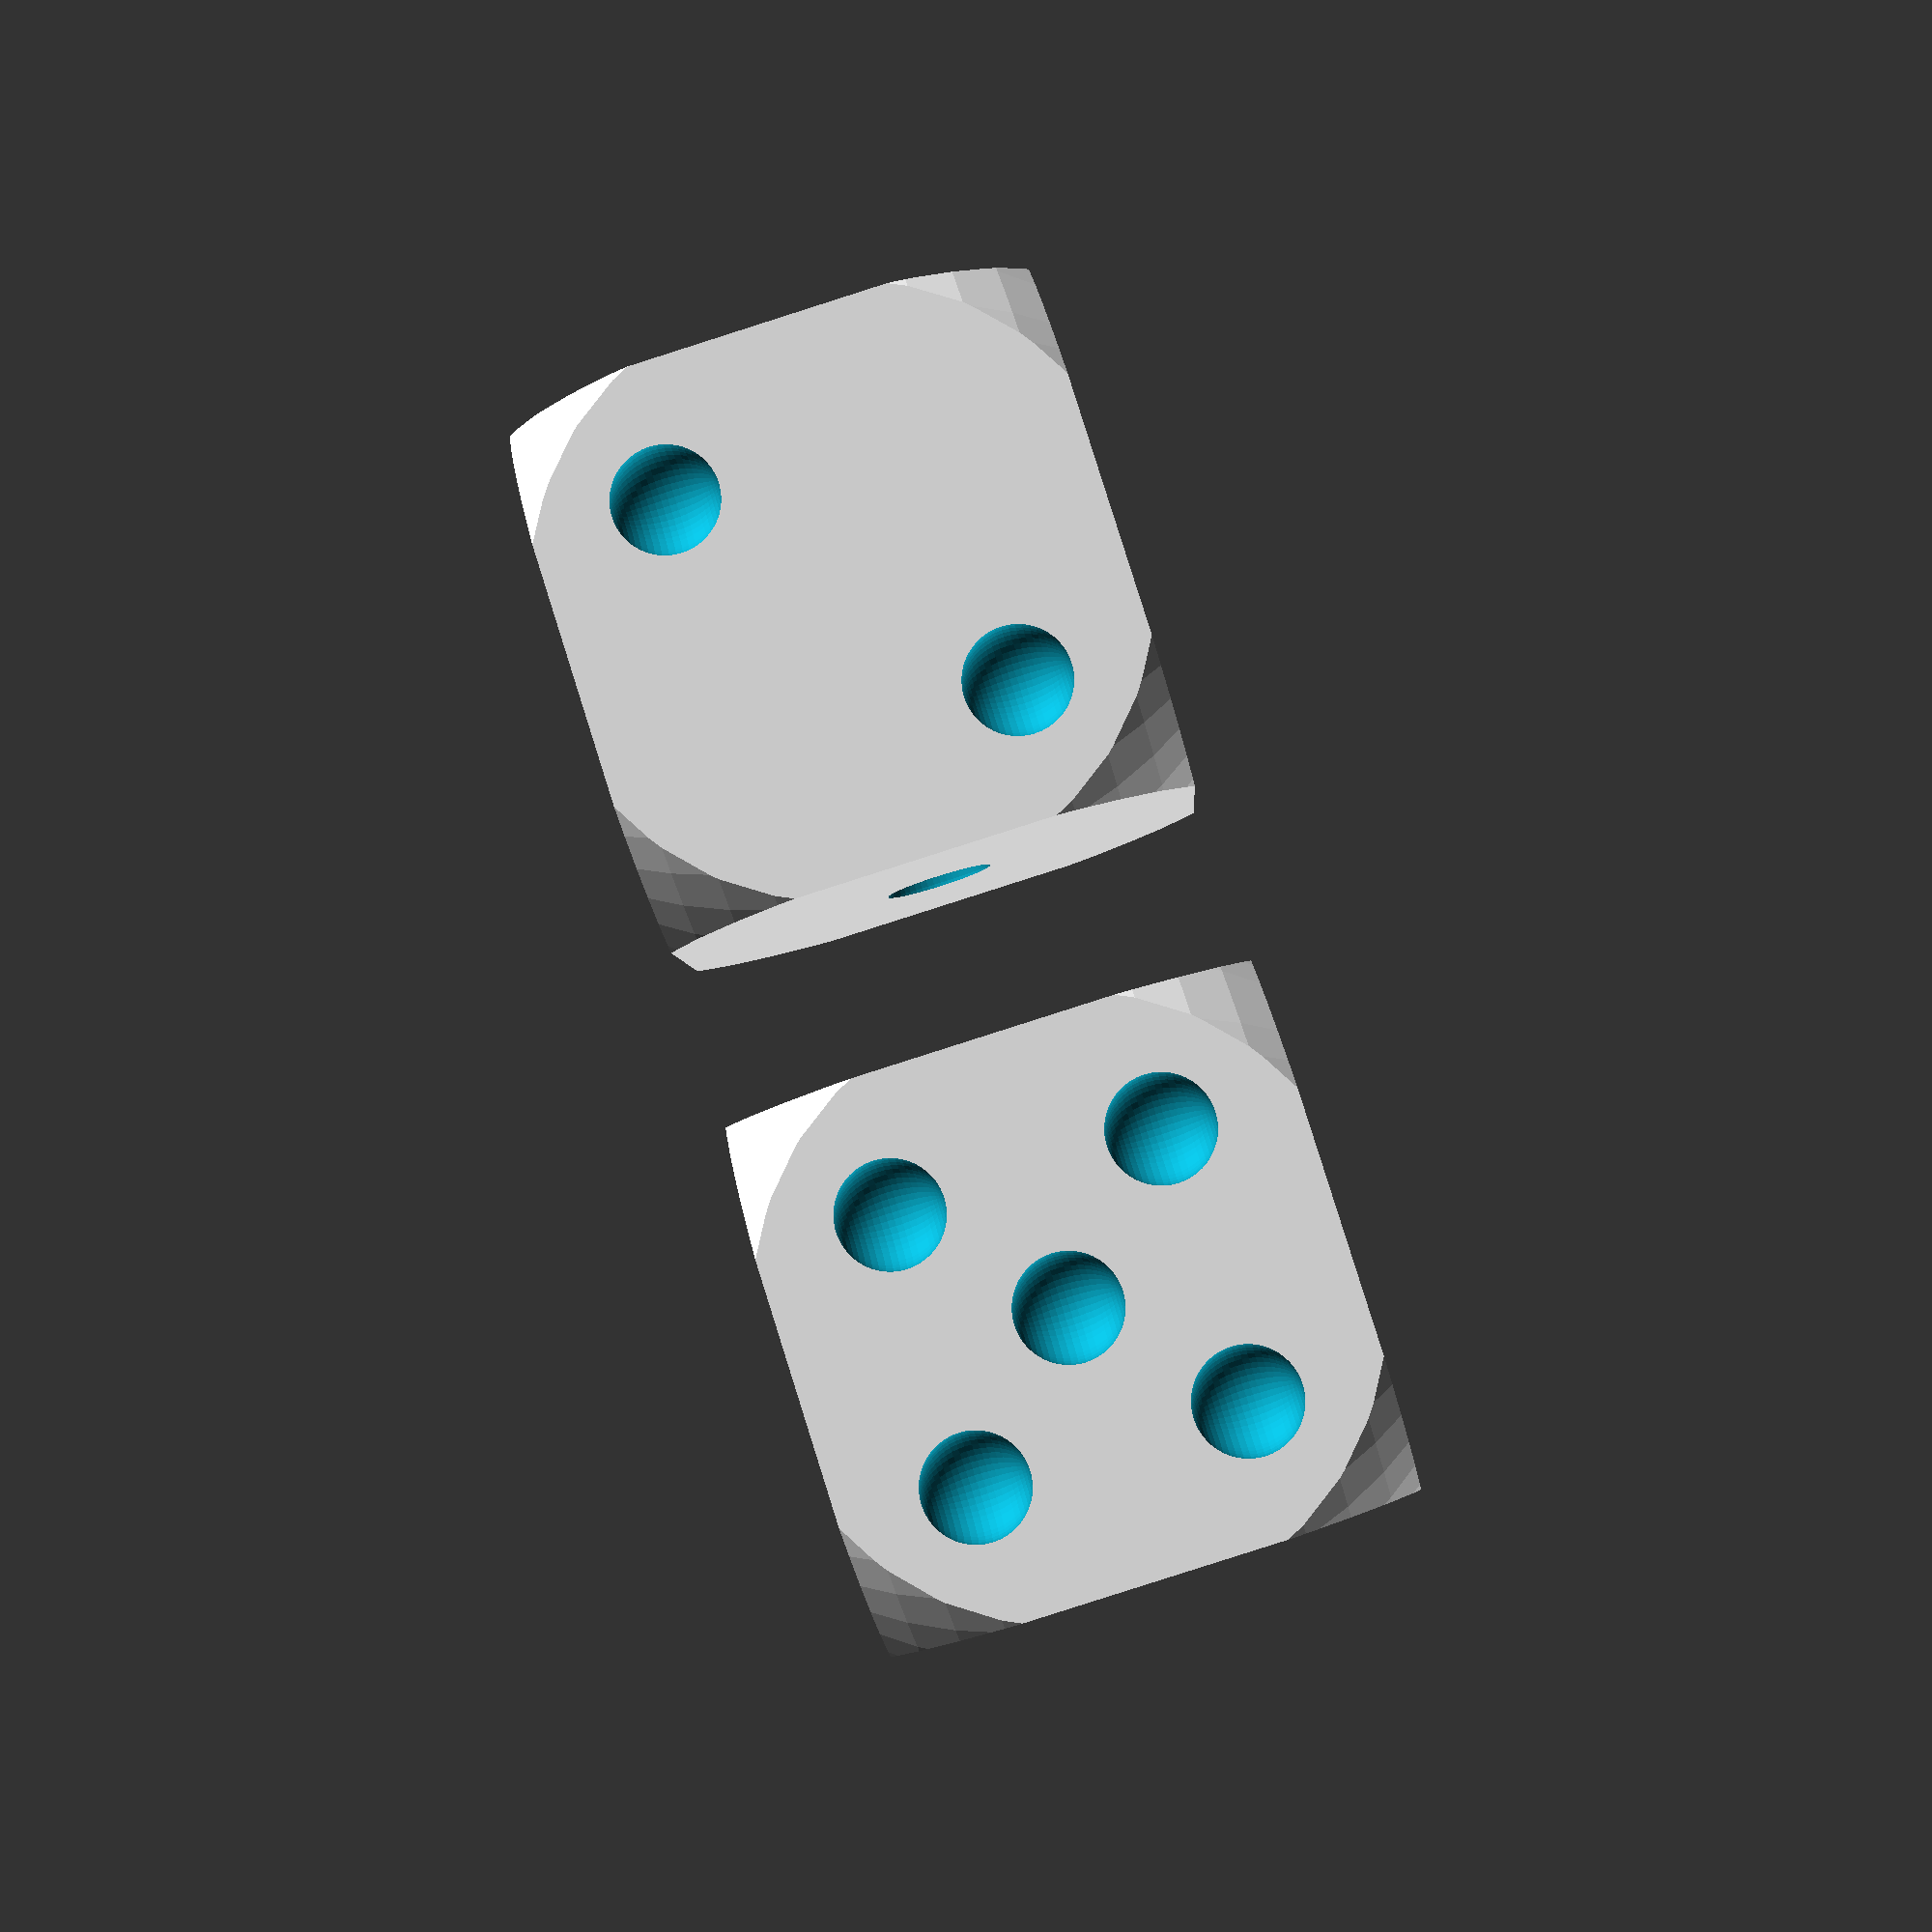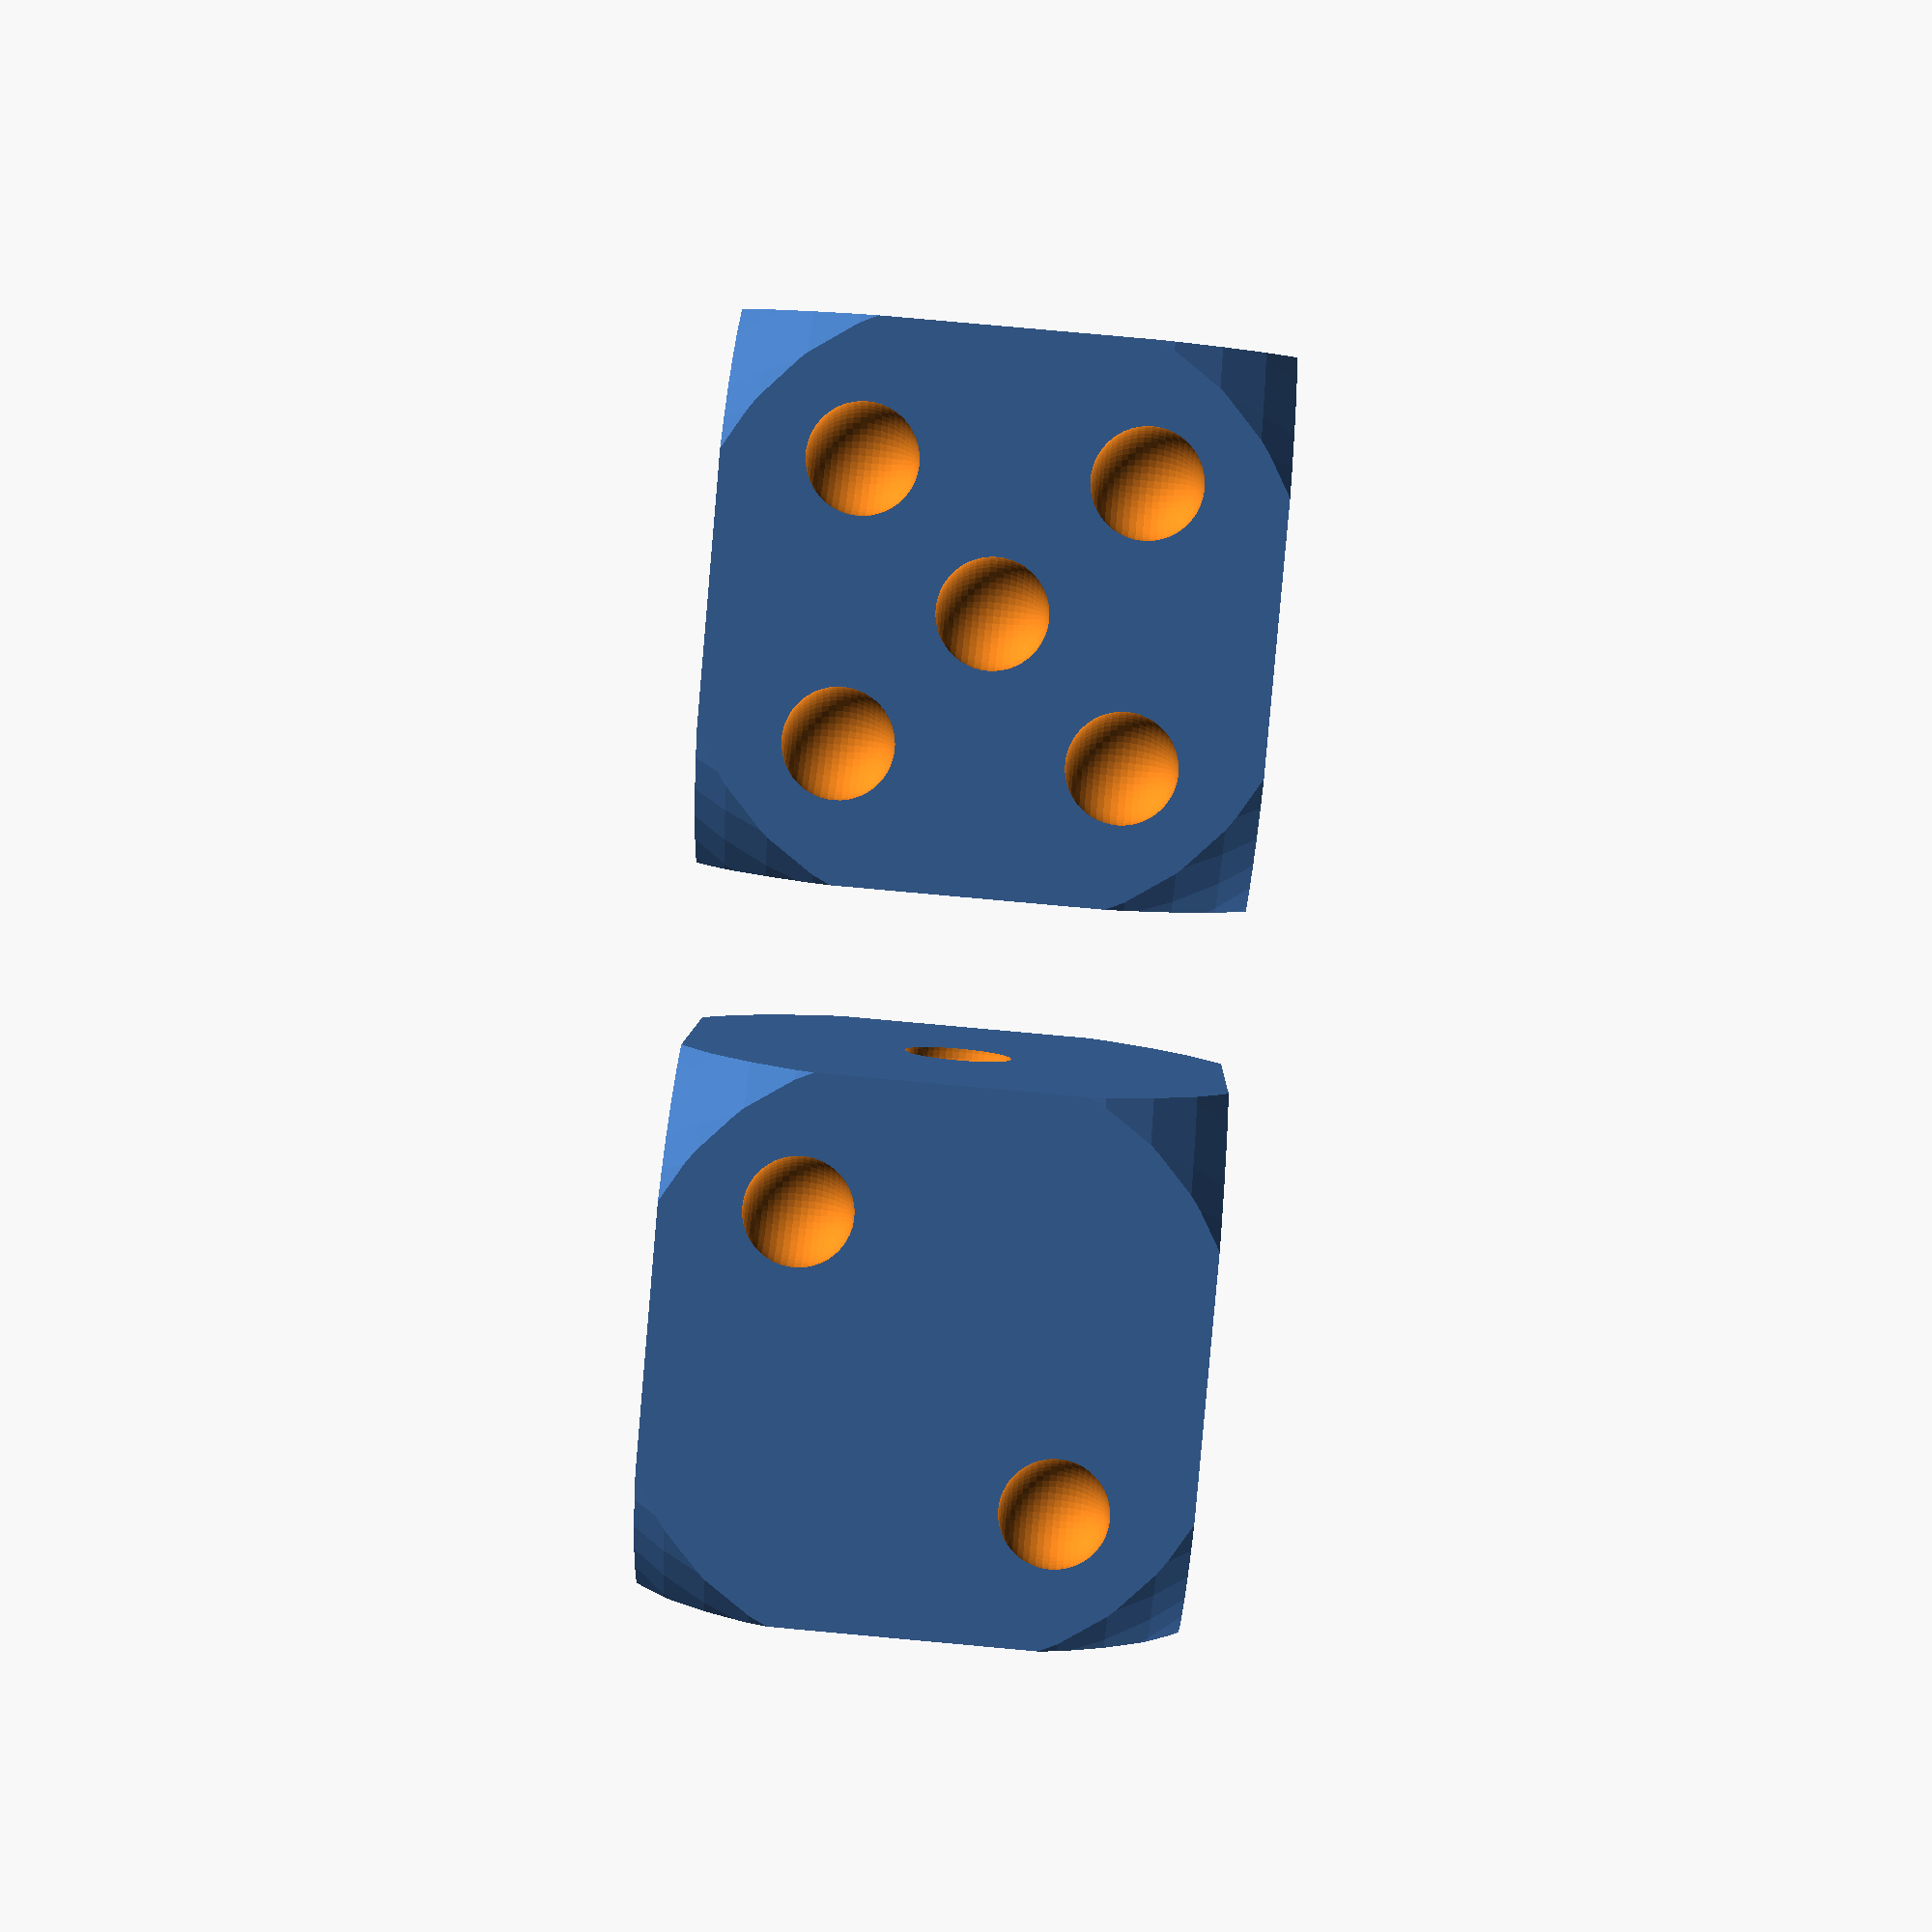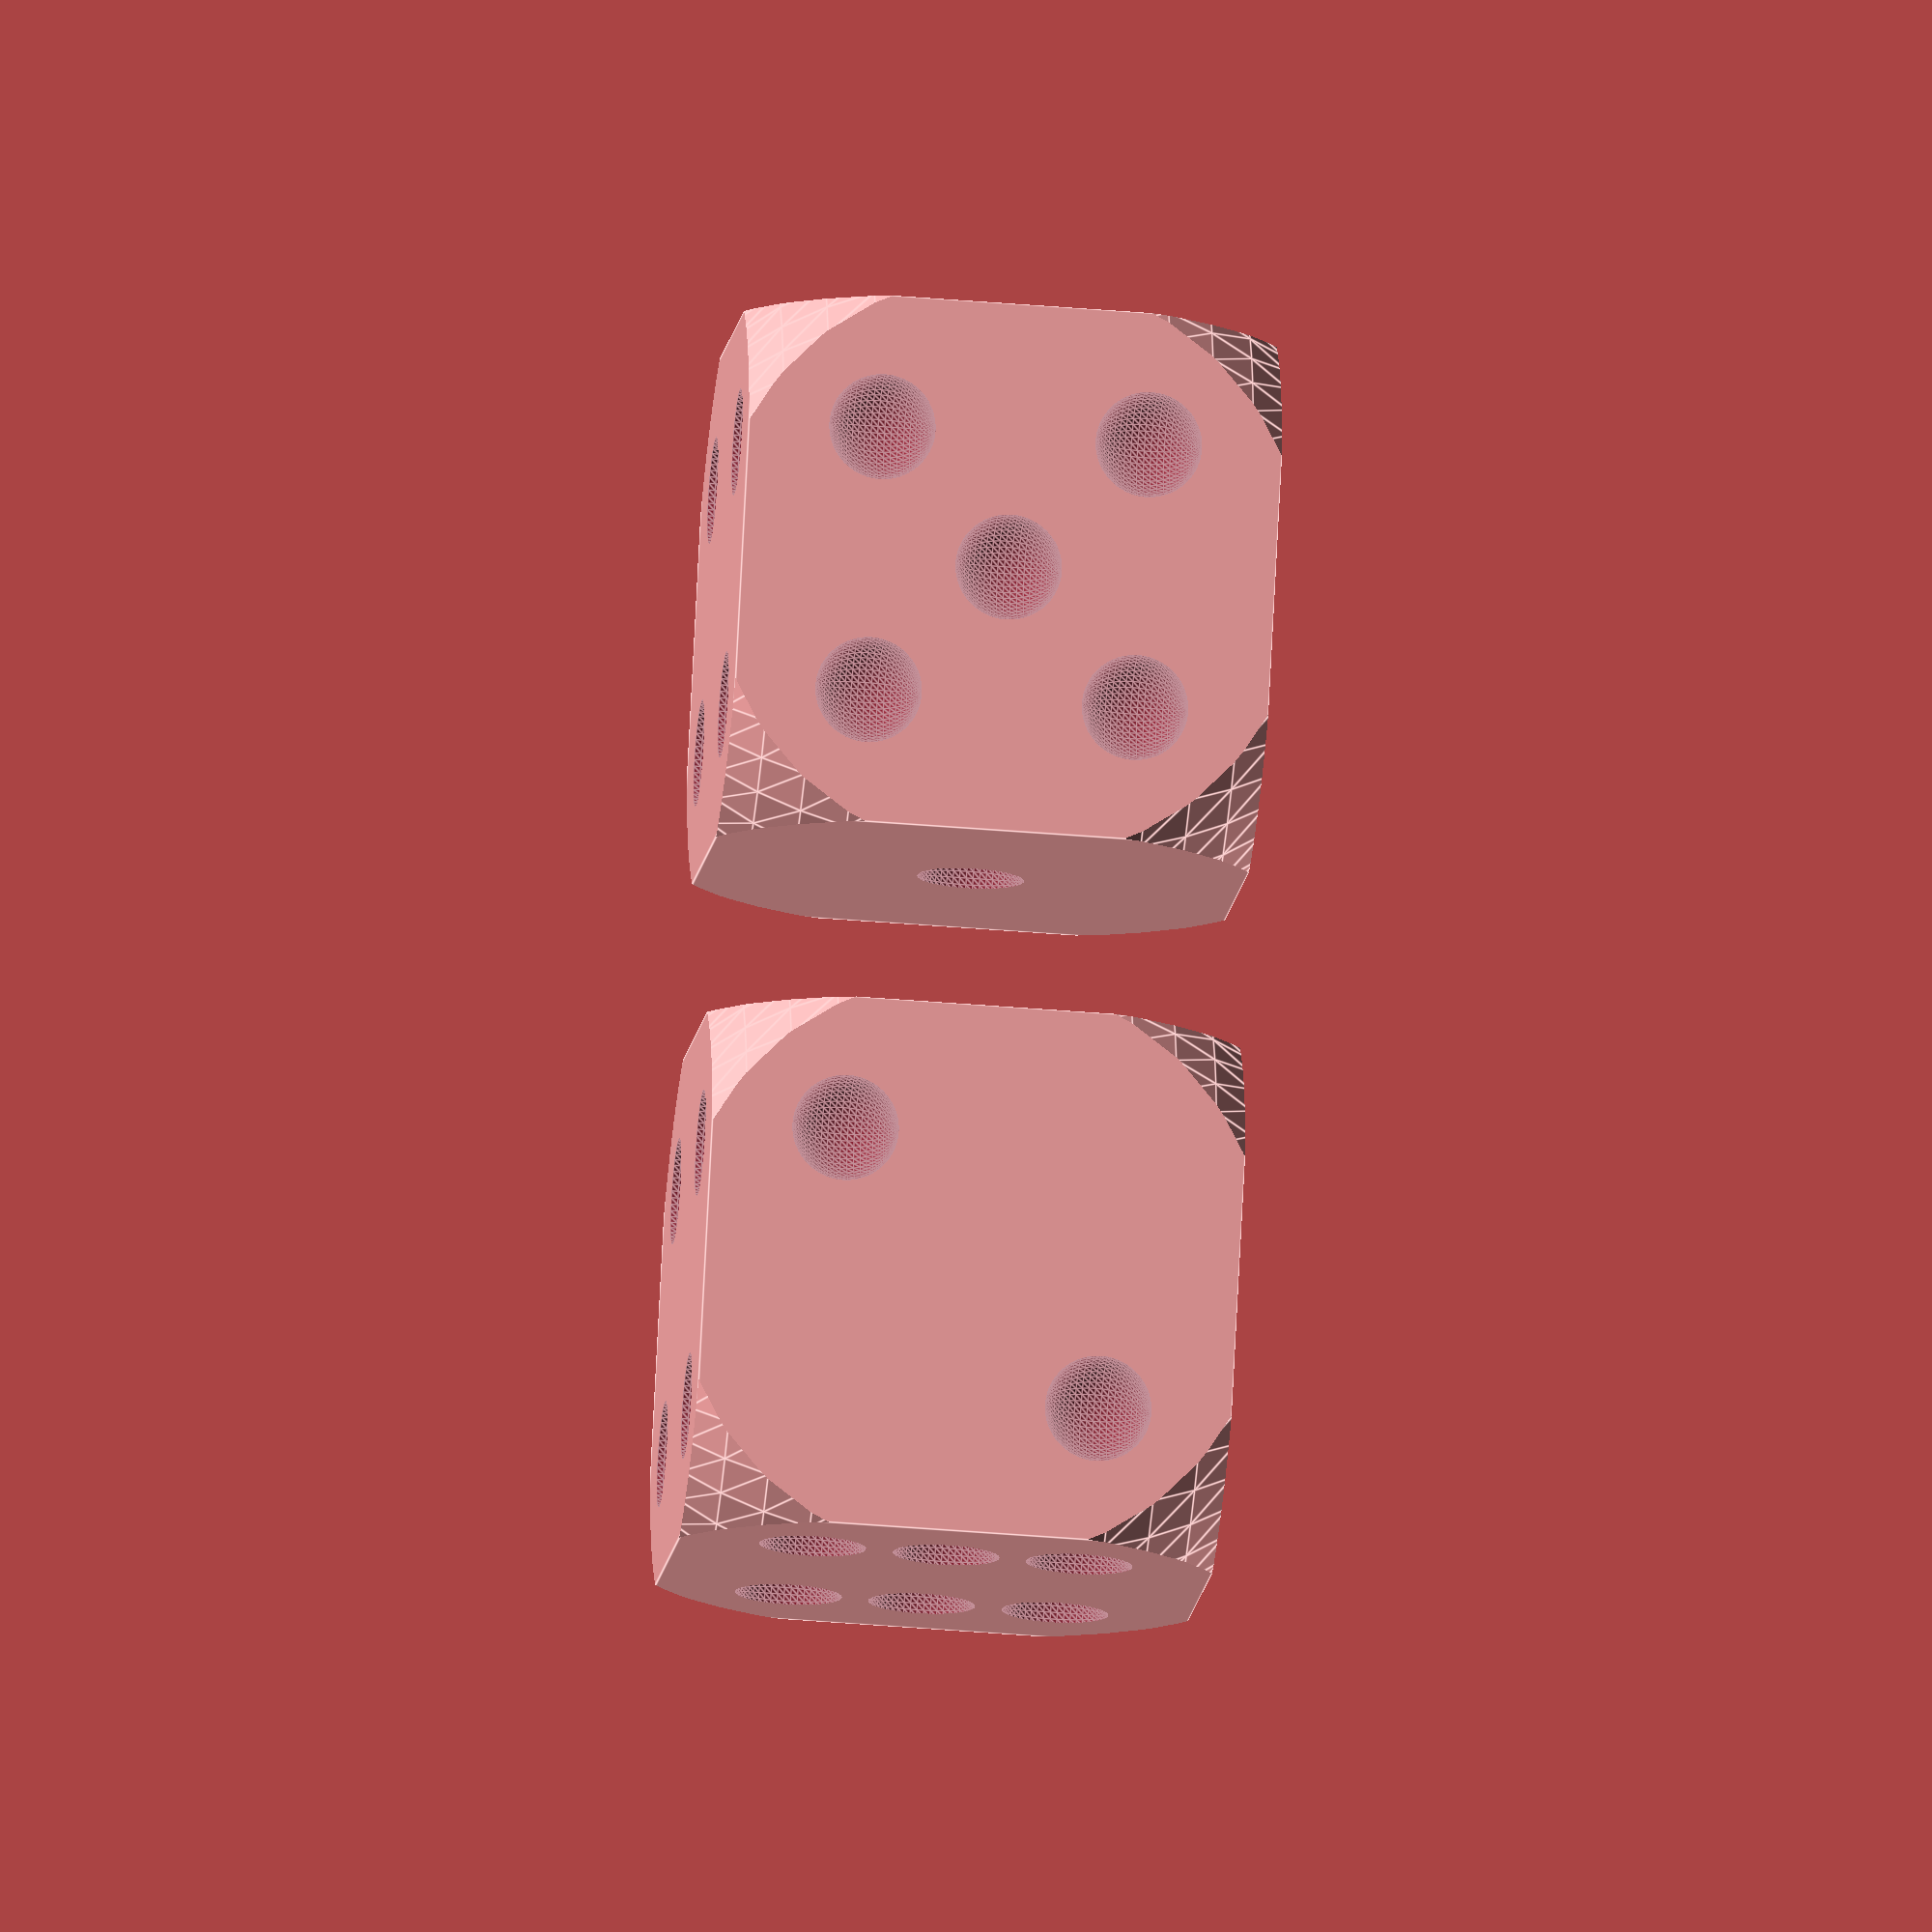
<openscad>
// Unit of length: Unit.MM
union()
{
   translate(v = [-20.0, 0.0, 0.0])
   {
      difference()
      {
         intersection()
         {
            cube(size = 30.0, center = true);
            sphere(r = 22.5, $fn = 50);
         }
         translate(v = [15.0, 0.0, 0.0])
         {
            sphere(r = 3.0, $fn = 50);
         }
         union()
         {
            translate(v = [-7.5, 15.0, 7.5])
            {
               sphere(r = 3.0, $fn = 50);
            }
            translate(v = [7.5, 15.0, -7.5])
            {
               sphere(r = 3.0, $fn = 50);
            }
         }
         union()
         {
            translate(v = [-7.5, 7.5, 15.0])
            {
               sphere(r = 3.0, $fn = 50);
            }
            translate(v = [0.0, 0.0, 15.0])
            {
               sphere(r = 3.0, $fn = 50);
            }
            translate(v = [7.5, -7.5, 15.0])
            {
               sphere(r = 3.0, $fn = 50);
            }
         }
         union()
         {
            translate(v = [-7.5, 7.5, -15.0])
            {
               sphere(r = 3.0, $fn = 50);
            }
            translate(v = [-7.5, -7.5, -15.0])
            {
               sphere(r = 3.0, $fn = 50);
            }
            translate(v = [7.5, 7.5, -15.0])
            {
               sphere(r = 3.0, $fn = 50);
            }
            translate(v = [7.5, -7.5, -15.0])
            {
               sphere(r = 3.0, $fn = 50);
            }
         }
         union()
         {
            translate(v = [-7.5, -15.0, 7.5])
            {
               sphere(r = 3.0, $fn = 50);
            }
            translate(v = [-7.5, -15.0, -7.5])
            {
               sphere(r = 3.0, $fn = 50);
            }
            translate(v = [0.0, -15.0, 0.0])
            {
               sphere(r = 3.0, $fn = 50);
            }
            translate(v = [7.5, -15.0, 7.5])
            {
               sphere(r = 3.0, $fn = 50);
            }
            translate(v = [7.5, -15.0, -7.5])
            {
               sphere(r = 3.0, $fn = 50);
            }
         }
         union()
         {
            translate(v = [-15.0, -7.5, -7.5])
            {
               sphere(r = 3.0, $fn = 50);
            }
            translate(v = [-15.0, -7.5, 0.0])
            {
               sphere(r = 3.0, $fn = 50);
            }
            translate(v = [-15.0, -7.5, 7.5])
            {
               sphere(r = 3.0, $fn = 50);
            }
            translate(v = [-15.0, 7.5, -7.5])
            {
               sphere(r = 3.0, $fn = 50);
            }
            translate(v = [-15.0, 7.5, 0.0])
            {
               sphere(r = 3.0, $fn = 50);
            }
            translate(v = [-15.0, 7.5, 7.5])
            {
               sphere(r = 3.0, $fn = 50);
            }
         }
      }
   }
   translate(v = [20.0, 0.0, 0.0])
   {
      rotate(a = [180.0, 180.0, 0.0])
      {
         difference()
         {
            intersection()
            {
               cube(size = 30.0, center = true);
               sphere(r = 22.5, $fn = 50);
            }
            translate(v = [15.0, 0.0, 0.0])
            {
               sphere(r = 3.0, $fn = 50);
            }
            union()
            {
               translate(v = [-7.5, 15.0, 7.5])
               {
                  sphere(r = 3.0, $fn = 50);
               }
               translate(v = [7.5, 15.0, -7.5])
               {
                  sphere(r = 3.0, $fn = 50);
               }
            }
            union()
            {
               translate(v = [-7.5, 7.5, 15.0])
               {
                  sphere(r = 3.0, $fn = 50);
               }
               translate(v = [0.0, 0.0, 15.0])
               {
                  sphere(r = 3.0, $fn = 50);
               }
               translate(v = [7.5, -7.5, 15.0])
               {
                  sphere(r = 3.0, $fn = 50);
               }
            }
            union()
            {
               translate(v = [-7.5, 7.5, -15.0])
               {
                  sphere(r = 3.0, $fn = 50);
               }
               translate(v = [-7.5, -7.5, -15.0])
               {
                  sphere(r = 3.0, $fn = 50);
               }
               translate(v = [7.5, 7.5, -15.0])
               {
                  sphere(r = 3.0, $fn = 50);
               }
               translate(v = [7.5, -7.5, -15.0])
               {
                  sphere(r = 3.0, $fn = 50);
               }
            }
            union()
            {
               translate(v = [-7.5, -15.0, 7.5])
               {
                  sphere(r = 3.0, $fn = 50);
               }
               translate(v = [-7.5, -15.0, -7.5])
               {
                  sphere(r = 3.0, $fn = 50);
               }
               translate(v = [0.0, -15.0, 0.0])
               {
                  sphere(r = 3.0, $fn = 50);
               }
               translate(v = [7.5, -15.0, 7.5])
               {
                  sphere(r = 3.0, $fn = 50);
               }
               translate(v = [7.5, -15.0, -7.5])
               {
                  sphere(r = 3.0, $fn = 50);
               }
            }
            union()
            {
               translate(v = [-15.0, -7.5, -7.5])
               {
                  sphere(r = 3.0, $fn = 50);
               }
               translate(v = [-15.0, -7.5, 0.0])
               {
                  sphere(r = 3.0, $fn = 50);
               }
               translate(v = [-15.0, -7.5, 7.5])
               {
                  sphere(r = 3.0, $fn = 50);
               }
               translate(v = [-15.0, 7.5, -7.5])
               {
                  sphere(r = 3.0, $fn = 50);
               }
               translate(v = [-15.0, 7.5, 0.0])
               {
                  sphere(r = 3.0, $fn = 50);
               }
               translate(v = [-15.0, 7.5, 7.5])
               {
                  sphere(r = 3.0, $fn = 50);
               }
            }
         }
      }
   }
}

</openscad>
<views>
elev=86.4 azim=172.1 roll=107.7 proj=p view=solid
elev=280.1 azim=164.7 roll=275.2 proj=p view=solid
elev=220.1 azim=60.5 roll=276.0 proj=o view=edges
</views>
